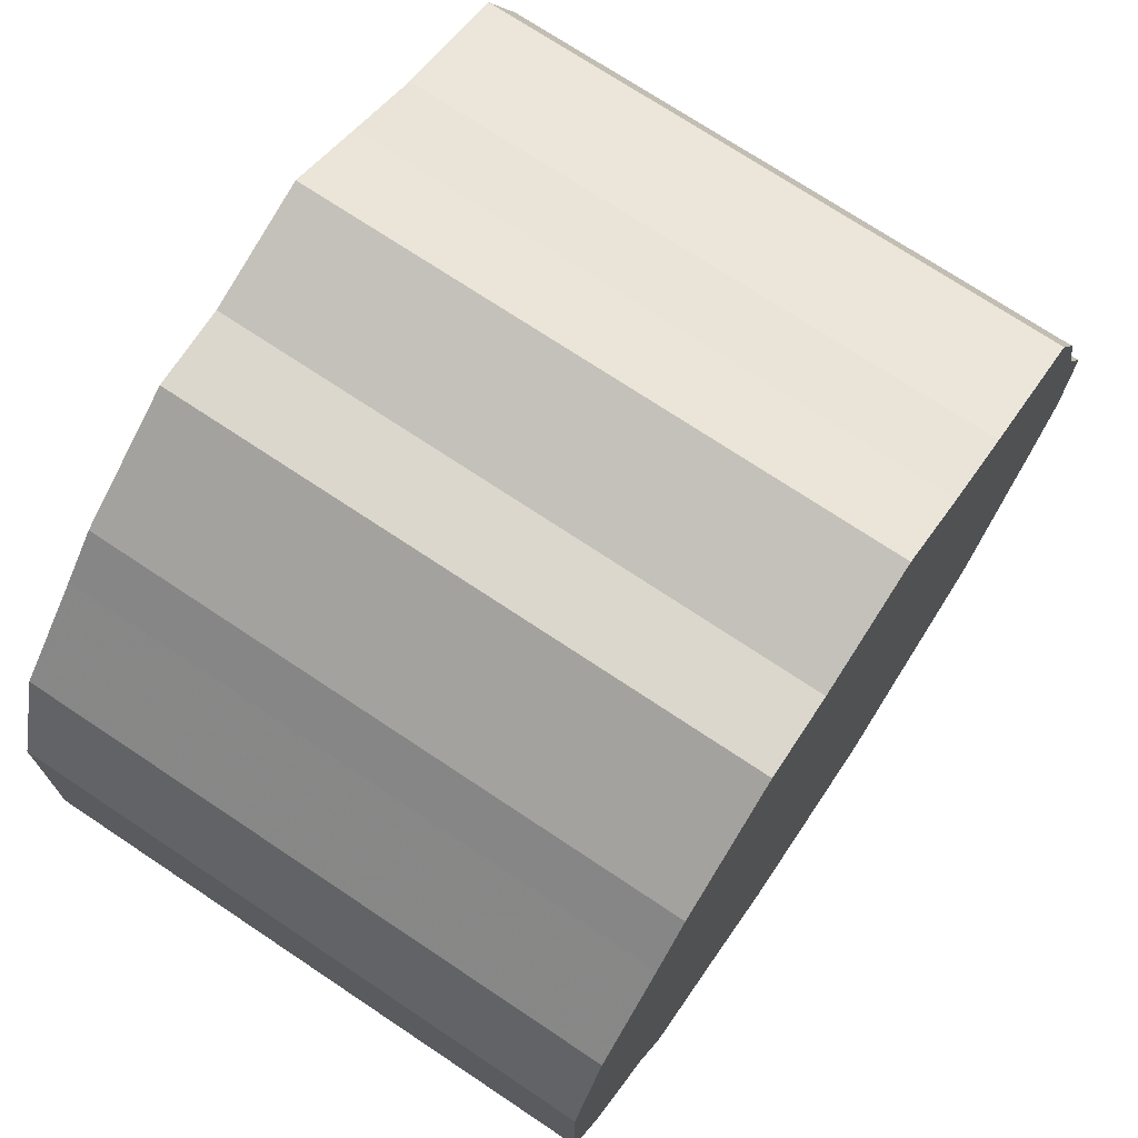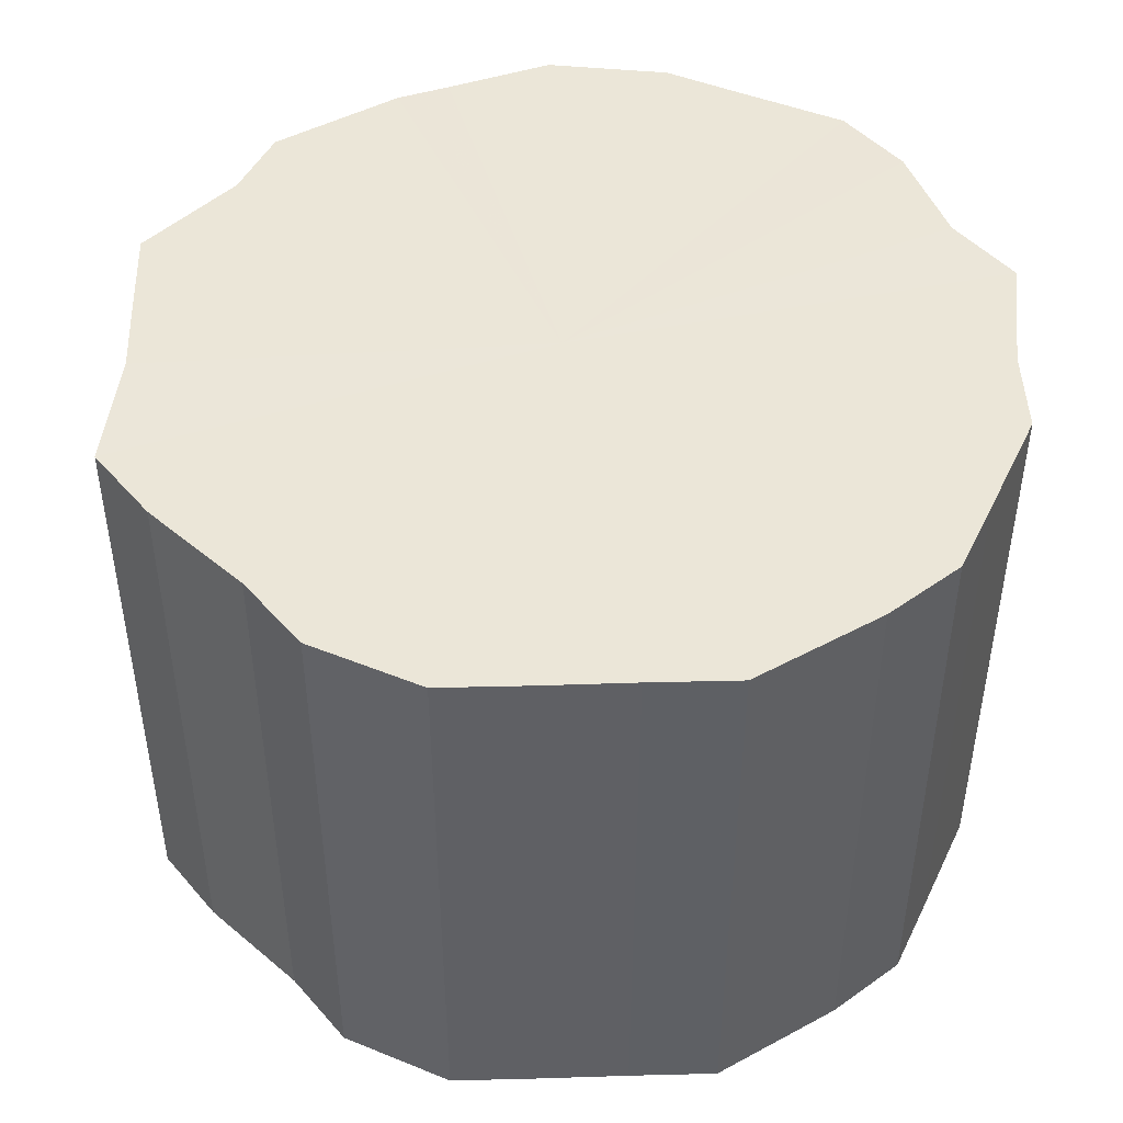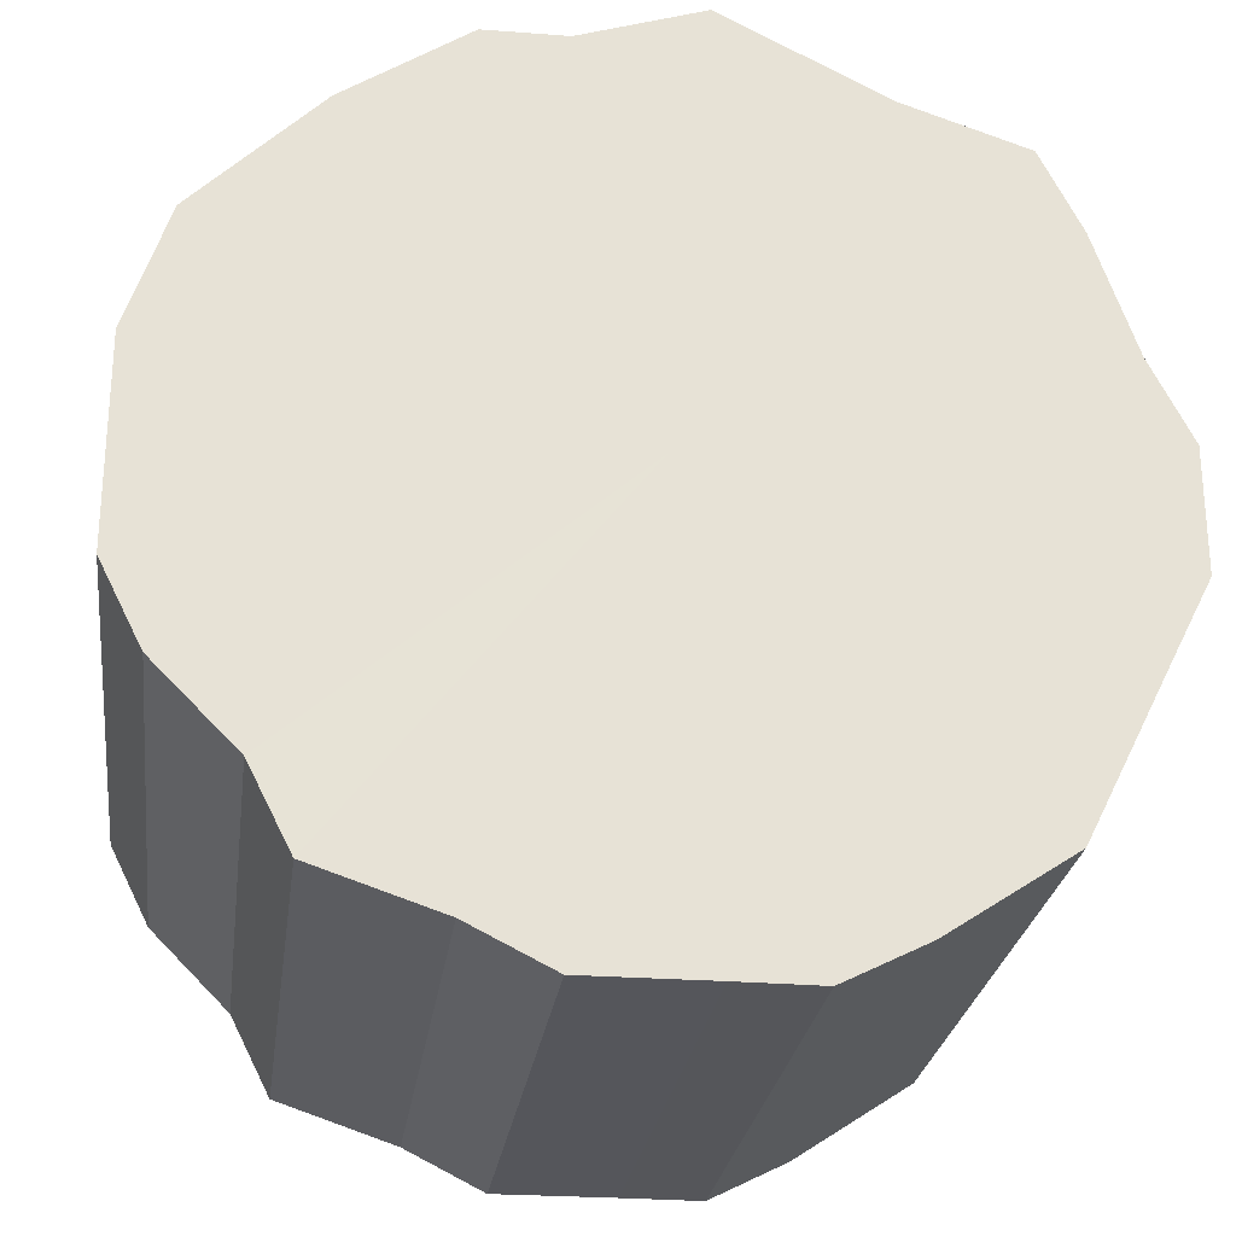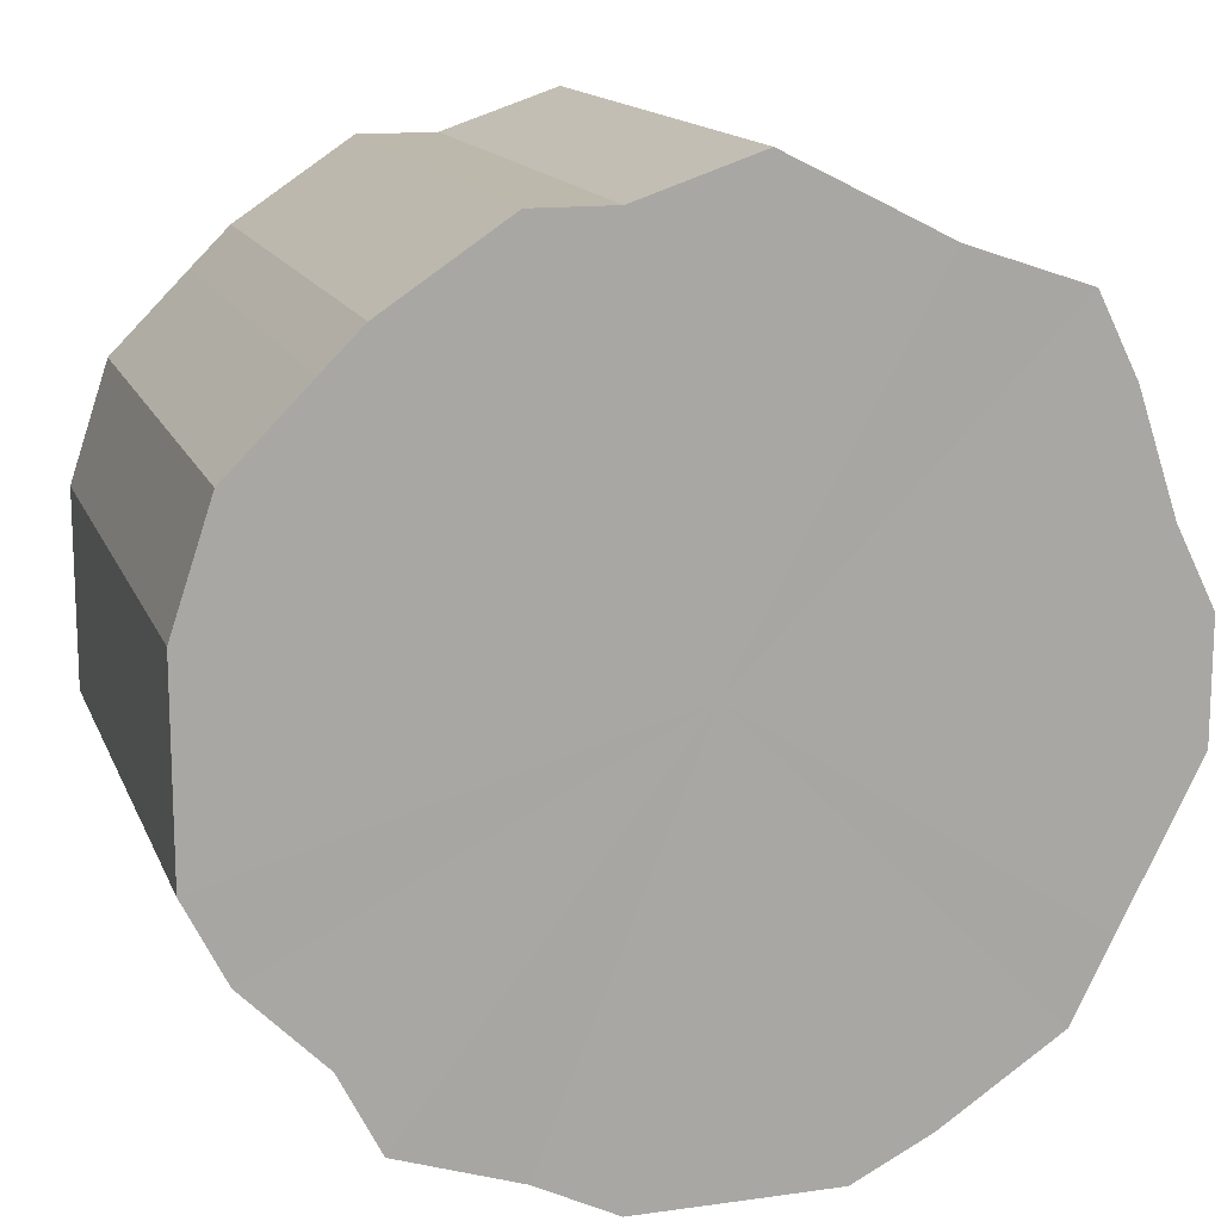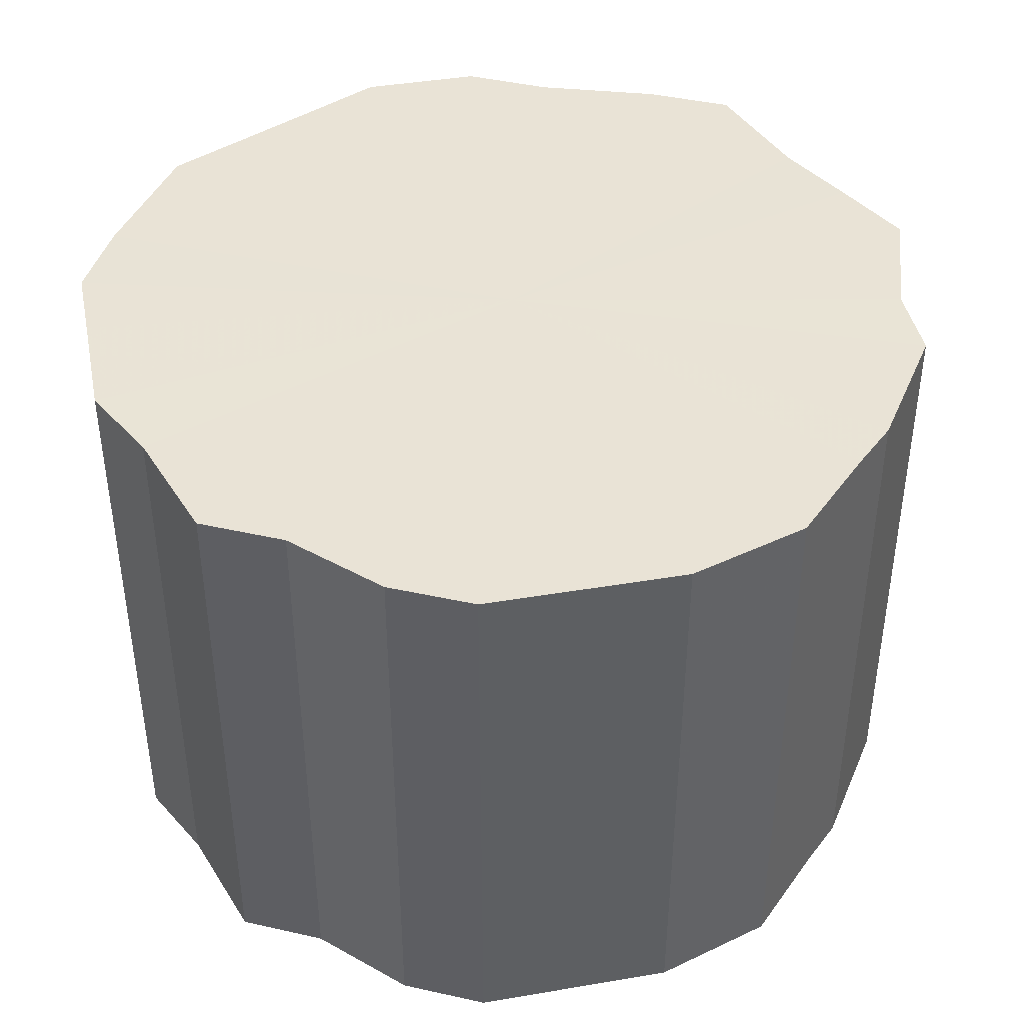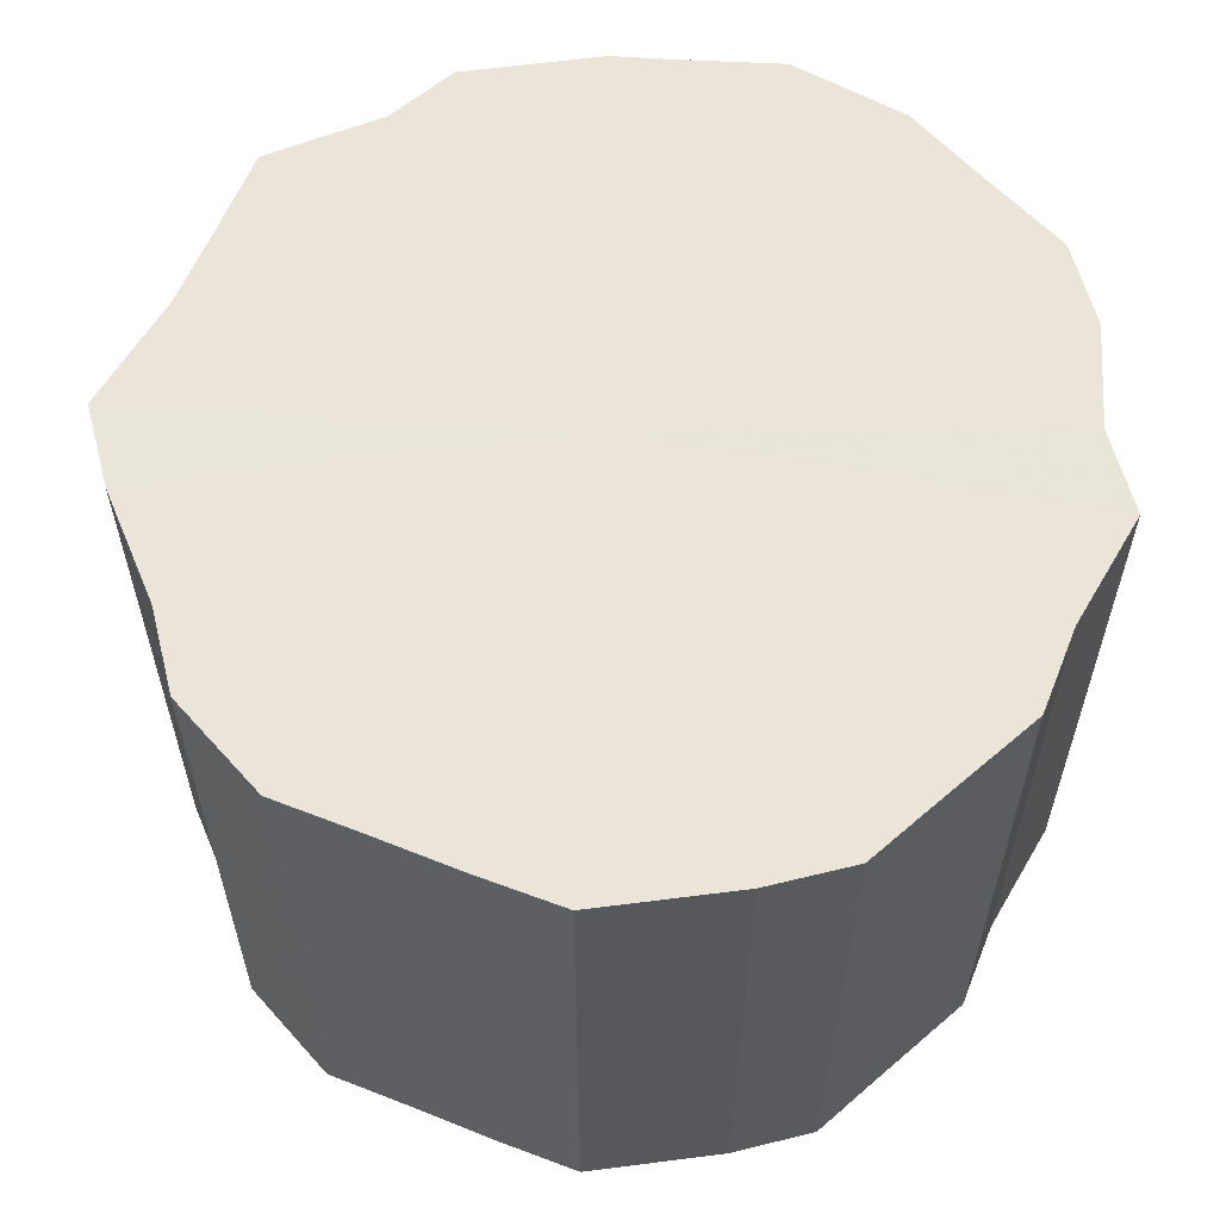
<metadata>
{"format":"obj","ext":"obj","renderer":"f3d","projection":"perspective","resolution":1024,"background":"white","views":[{"elev":72.5,"azim":123.7,"up":"+Y"},{"elev":46.3,"azim":-65.2,"up":"+Z"},{"elev":-26.1,"azim":172.4,"up":"+Y"},{"elev":14.6,"azim":163.2,"up":"+Y"},{"elev":42.2,"azim":78.5,"up":"+Z"},{"elev":59.3,"azim":-41.4,"up":"+Z"}]}
</metadata>
<code>
o 11740
v 2180 1891 8.188
v 2180 1891 8.188
v 2180 1891 8.038
v 2180 1891 8.188
v 2180 1891 8.038
v 2180 1891 8.188
v 2180 1891 8.038
v 2180 1891 8.188
v 2180 1891 8.038
v 2180 1891 8.188
v 2180 1891 8.038
v 2180 1891 8.188
v 2180 1891 8.038
v 2180 1891 8.188
v 2180 1891 8.038
v 2180 1891 8.188
v 2180 1891 8.038
v 2180 1891 8.188
v 2180 1891 8.038
v 2180 1891 8.188
v 2180 1891 8.038
v 2180 1891 8.188
v 2180 1891 8.038
v 2180 1891 8.188
v 2180 1891 8.038
v 2180 1891 8.188
v 2180 1891 8.038
v 2180 1891 8.188
v 2180 1891 8.038
v 2180 1891 8.188
v 2180 1891 8.038
v 2180 1891 8.188
v 2180 1891 8.038
v 2180 1891 8.188
v 2180 1891 8.038
v 2180 1891 8.188
v 2180 1891 8.038
v 2180 1891 8.188
v 2180 1891 8.038
v 2180 1891 8.188
v 2180 1891 8.038
v 2180 1891 8.188
v 2180 1891 8.038
v 2180 1891 8.188
v 2180 1891 8.038
v 2180 1891 8.188
v 2180 1891 8.038
v 2180 1891 8.188
v 2180 1891 8.038
v 2180 1891 8.188
v 2180 1891 8.038
v 2180 1891 8.188
v 2180 1891 8.038
v 2180 1891 8.038
v 2180 1891 8.038
v 2180 1891 8.188
v 2180 1891 8.038
v 2180 1891 8.188
v 2180 1891 8.038
v 2180 1891 8.038
v 2180 1891 8.188
v 2180 1891 8.038
v 2180 1891 8.188
v 2180 1891 8.188
v 2180 1891 8.038
v 2180 1891 8.038
v 2180 1891 8.188
v 2180 1891 8.038
v 2180 1891 8.188
v 2180 1891 8.188
v 2180 1891 8.038
v 2180 1891 8.038
v 2180 1891 8.188
v 2180 1891 8.038
v 2180 1891 8.188
v 2180 1891 8.188
v 2180 1891 8.038
v 2180 1891 8.038
v 2180 1891 8.188
v 2180 1891 8.038
v 2180 1891 8.188
v 2180 1891 8.188
v 2180 1891 8.038
v 2180 1891 8.038
v 2180 1891 8.188
v 2180 1891 8.038
v 2180 1891 8.188
v 2180 1891 8.188
v 2180 1891 8.038
v 2180 1891 8.038
v 2180 1891 8.188
v 2180 1891 8.038
v 2180 1891 8.188
v 2180 1891 8.188
v 2180 1891 8.038
v 2180 1891 8.038
v 2180 1891 8.188
v 2180 1891 8.038
v 2180 1891 8.188
v 2180 1891 8.188
v 2180 1891 8.038
v 2180 1891 8.038
v 2180 1891 8.188
v 2180 1891 8.038
v 2180 1891 8.188
v 2180 1891 8.188
v 2180 1891 8.038
v 2180 1891 8.188
v 2180 1891 8.188
v 2180 1891 8.188
v 2180 1891 8.188
v 2180 1891 8.188
v 2180 1891 8.188
v 2180 1891 8.188
v 2180 1891 8.188
v 2180 1891 8.188
v 2180 1891 8.188
v 2180 1891 8.188
v 2180 1891 8.188
v 2180 1891 8.188
v 2180 1891 8.188
v 2180 1891 8.188
v 2180 1891 8.188
v 2180 1891 8.188
v 2180 1891 8.188
v 2180 1891 8.188
v 2180 1891 8.188
v 2180 1891 8.188
v 2180 1891 8.188
v 2180 1891 8.188
v 2180 1891 8.188
v 2180 1891 8.188
v 2180 1891 8.188
v 2180 1891 8.188
v 2180 1891 8.188
v 2180 1891 8.188
v 2180 1891 8.038
v 2180 1891 8.038
v 2180 1891 8.038
v 2180 1891 8.038
v 2180 1891 8.038
v 2180 1891 8.038
v 2180 1891 8.038
v 2180 1891 8.038
v 2180 1891 8.038
v 2180 1891 8.038
v 2180 1891 8.038
v 2180 1891 8.038
v 2180 1891 8.038
v 2180 1891 8.038
v 2180 1891 8.038
v 2180 1891 8.038
v 2180 1891 8.038
v 2180 1891 8.038
v 2180 1891 8.038
v 2180 1891 8.038
v 2180 1891 8.038
v 2180 1891 8.038
v 2180 1891 8.038
v 2180 1891 8.038
v 2180 1891 8.038
v 2180 1891 8.038
v 2180 1891 8.038
v 2180 1891 8.038
f 1 2 3
f 2 4 5
f 6 1 7
f 4 8 9
f 10 6 11
f 8 12 13
f 14 10 15
f 12 16 17
f 18 14 19
f 16 20 21
f 22 18 23
f 20 24 25
f 26 22 27
f 24 28 29
f 30 26 31
f 28 32 33
f 34 30 35
f 32 36 37
f 38 34 39
f 36 40 41
f 42 38 43
f 40 44 45
f 46 42 47
f 44 48 49
f 50 46 51
f 48 52 53
f 52 50 54
f 55 56 57
f 57 58 59
f 60 61 55
f 62 63 60
f 59 64 65
f 66 67 62
f 68 69 66
f 65 70 71
f 72 73 68
f 74 75 72
f 71 76 77
f 78 79 74
f 80 81 78
f 77 82 83
f 84 85 80
f 86 87 84
f 83 88 89
f 90 91 86
f 92 93 90
f 89 94 95
f 96 97 92
f 98 99 96
f 95 100 101
f 102 103 98
f 104 105 102
f 101 106 107
f 107 108 104
f 109 110 111
f 109 112 110
f 109 111 113
f 109 114 112
f 109 113 115
f 109 116 114
f 109 115 117
f 109 118 116
f 109 117 119
f 109 120 118
f 109 119 121
f 109 122 120
f 109 121 123
f 109 124 122
f 109 123 125
f 109 126 124
f 109 125 127
f 109 128 126
f 109 127 129
f 109 130 128
f 109 129 131
f 109 132 130
f 109 131 133
f 109 134 132
f 109 133 135
f 109 136 134
f 109 135 136
f 137 138 139
f 137 140 138
f 137 139 141
f 137 142 140
f 137 141 143
f 137 144 142
f 137 143 145
f 137 146 144
f 137 145 147
f 137 148 146
f 137 147 149
f 137 150 148
f 137 149 151
f 137 152 150
f 137 151 153
f 137 154 152
f 137 153 155
f 137 156 154
f 137 155 157
f 137 158 156
f 137 157 159
f 137 160 158
f 137 159 161
f 137 162 160
f 137 161 163
f 137 164 162
f 137 163 164

</code>
